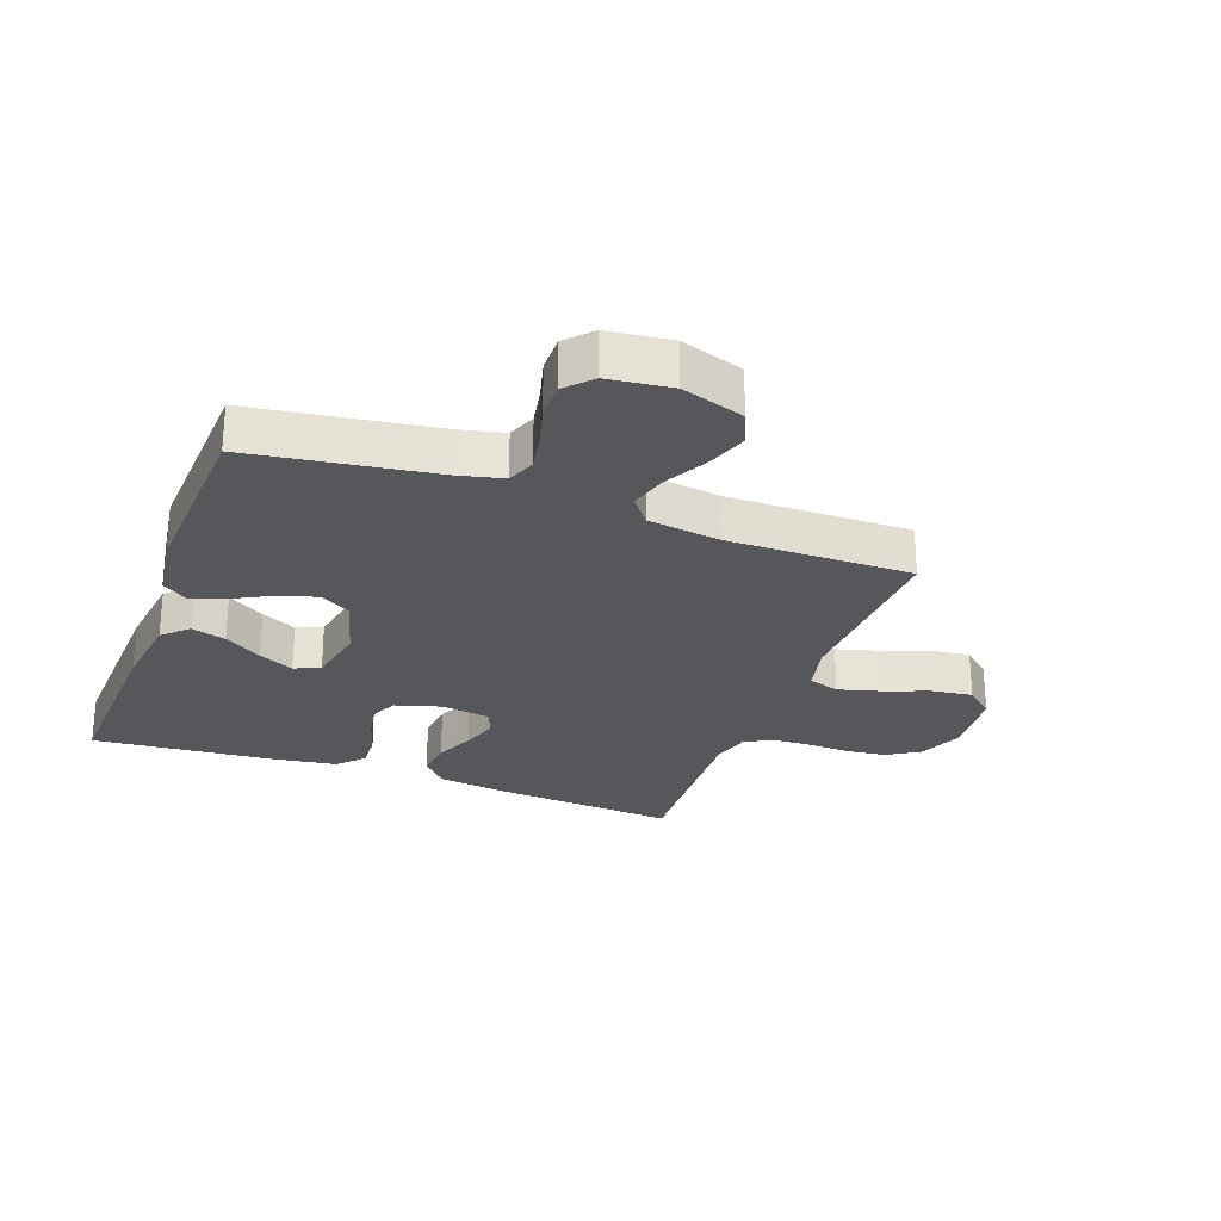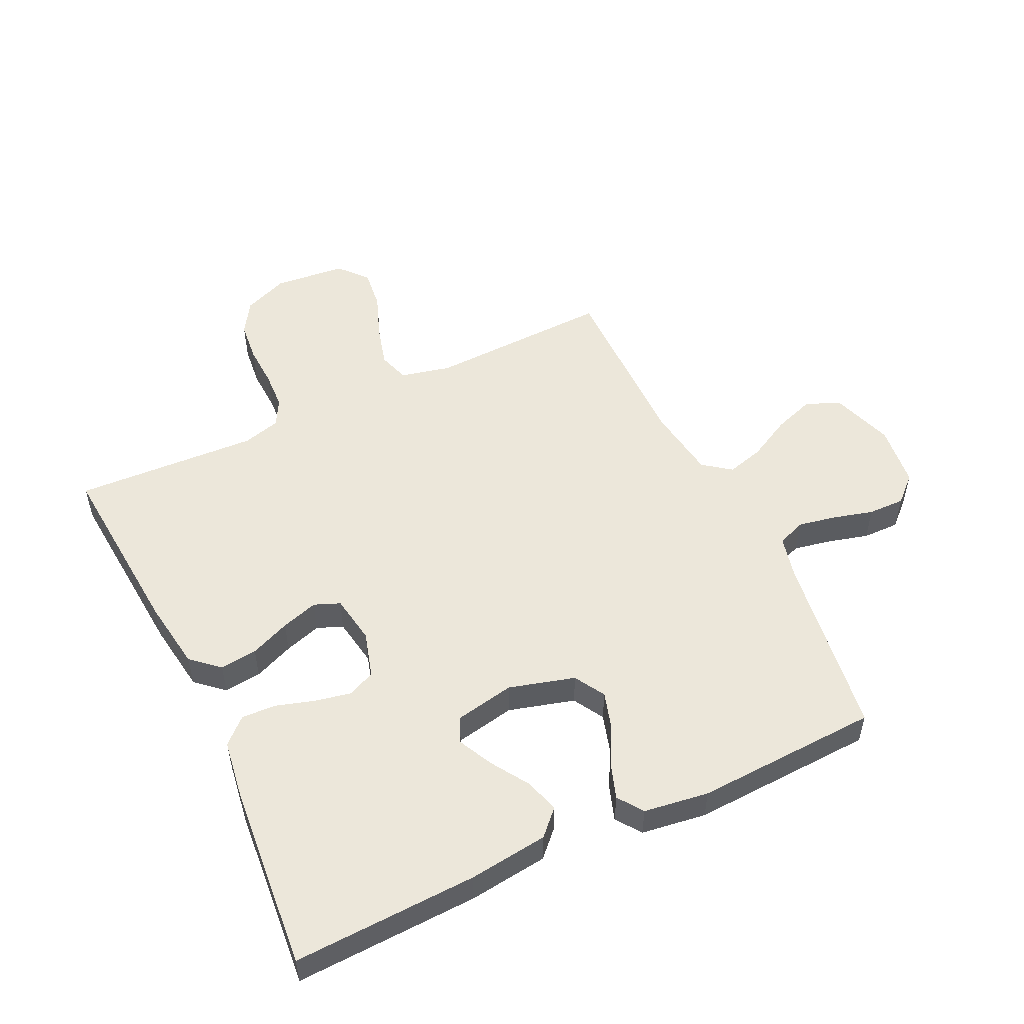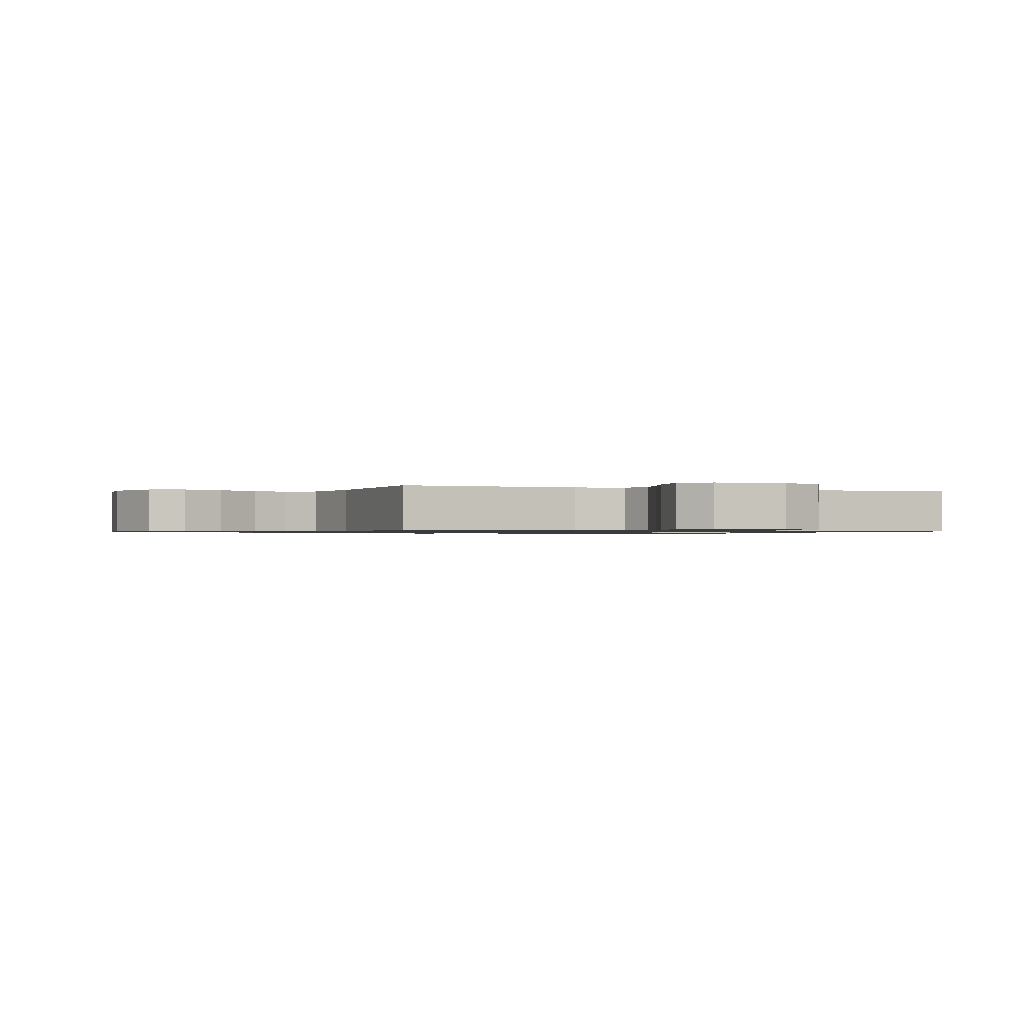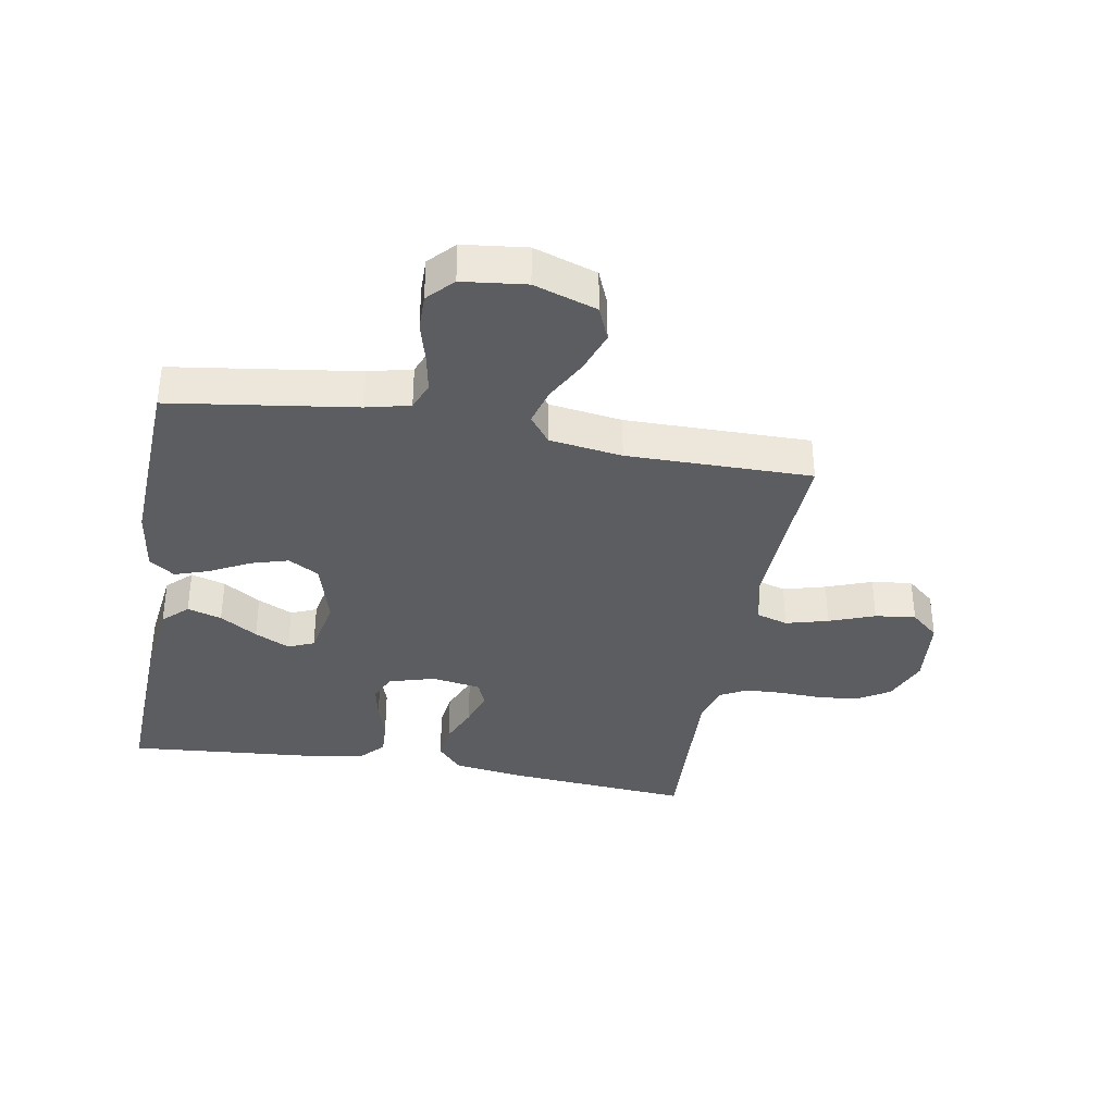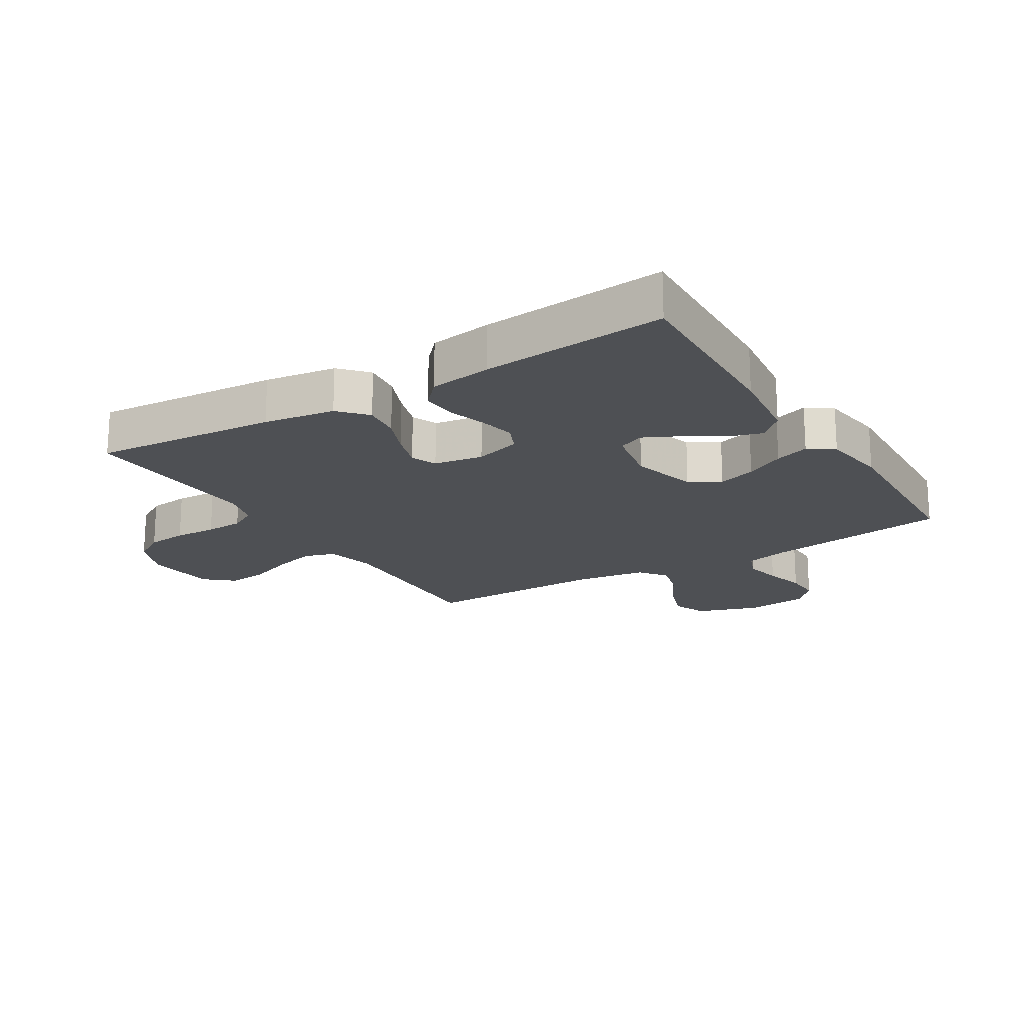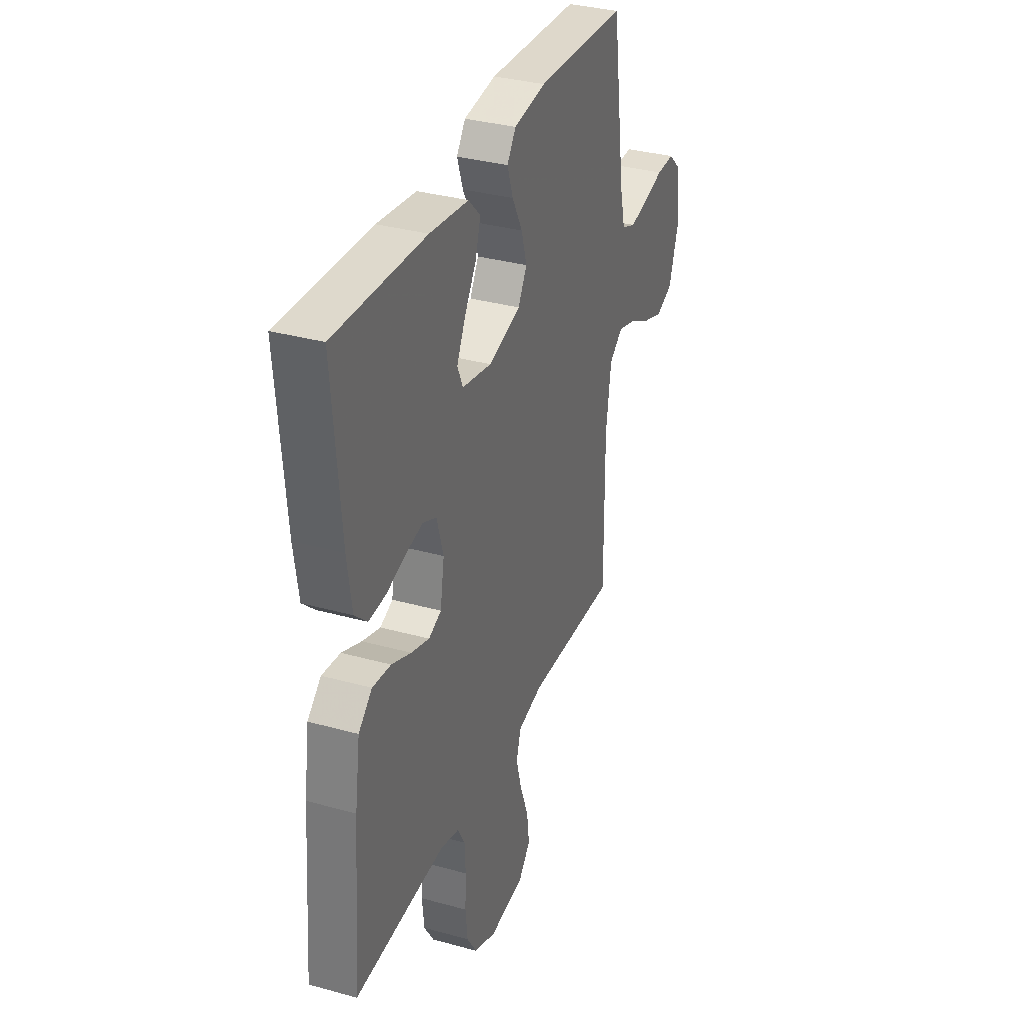
<metadata>
{"format":"obj","ext":"obj","renderer":"f3d","projection":"perspective","resolution":1024,"background":"white","views":[{"elev":-26.5,"azim":69.8,"up":"+Y"},{"elev":52.3,"azim":-25.5,"up":"+Y"},{"elev":-0.9,"azim":157.7,"up":"+Y"},{"elev":-35.8,"azim":79.9,"up":"+Y"},{"elev":-18.8,"azim":-58.4,"up":"+Y"},{"elev":33.8,"azim":-69.3,"up":"+Z"}]}
</metadata>
<code>
v 0.5 0.07 0.5
v 0.543 0.07 0.2
v 0.56 0.07 0.129
v 0.606 0.07 0.111
v 0.668 0.07 0.123
v 0.734 0.07 0.141
v 0.794 0.07 0.142
v 0.836 0.07 0.103
v 0.848 0.07 0
v 0.814 0.07 -0.102
v 0.758 0.07 -0.125
v 0.691 0.07 -0.102
v 0.621 0.07 -0.065
v 0.56 0.07 -0.048
v 0.515 0.07 -0.082
v 0.498 0.07 -0.2
v 0.5 0.07 -0.5
v 0.2 0.07 -0.489
v 0.118 0.07 -0.508
v 0.102 0.07 -0.559
v 0.121 0.07 -0.628
v 0.149 0.07 -0.702
v 0.157 0.07 -0.768
v 0.117 0.07 -0.814
v 0 0.07 -0.826
v -0.074 0.07 -0.796
v -0.107 0.07 -0.743
v -0.114 0.07 -0.677
v -0.111 0.07 -0.608
v -0.114 0.07 -0.546
v -0.138 0.07 -0.502
v -0.2 0.07 -0.485
v -0.5 0.07 -0.5
v -0.476 0.07 -0.2
v -0.459 0.07 -0.084
v -0.414 0.07 -0.044
v -0.353 0.07 -0.051
v -0.288 0.07 -0.078
v -0.228 0.07 -0.097
v -0.186 0.07 -0.08
v -0.173 0.07 0
v -0.195 0.07 0.075
v -0.24 0.07 0.095
v -0.299 0.07 0.083
v -0.361 0.07 0.064
v -0.418 0.07 0.061
v -0.459 0.07 0.099
v -0.474 0.07 0.2
v -0.5 0.07 0.5
v -0.2 0.07 0.488
v -0.071 0.07 0.472
v -0.032 0.07 0.432
v -0.049 0.07 0.376
v -0.088 0.07 0.315
v -0.116 0.07 0.258
v -0.098 0.07 0.216
v 0 0.07 0.197
v 0.107 0.07 0.227
v 0.136 0.07 0.277
v 0.118 0.07 0.338
v 0.084 0.07 0.402
v 0.065 0.07 0.458
v 0.094 0.07 0.499
v 0.2 0.07 0.514
v 0.5 0 0.5
v 0.543 0 0.2
v 0.56 0 0.129
v 0.606 0 0.111
v 0.668 0 0.123
v 0.734 0 0.141
v 0.794 0 0.142
v 0.836 0 0.103
v 0.848 0 0
v 0.814 0 -0.102
v 0.758 0 -0.125
v 0.691 0 -0.102
v 0.621 0 -0.065
v 0.56 0 -0.048
v 0.515 0 -0.082
v 0.498 0 -0.2
v 0.5 0 -0.5
v 0.2 0 -0.489
v 0.118 0 -0.508
v 0.102 0 -0.559
v 0.121 0 -0.628
v 0.149 0 -0.702
v 0.157 0 -0.768
v 0.117 0 -0.814
v 0 0 -0.826
v -0.074 0 -0.796
v -0.107 0 -0.743
v -0.114 0 -0.677
v -0.111 0 -0.608
v -0.114 0 -0.546
v -0.138 0 -0.502
v -0.2 0 -0.485
v -0.5 0 -0.5
v -0.476 0 -0.2
v -0.459 0 -0.084
v -0.414 0 -0.044
v -0.353 0 -0.051
v -0.288 0 -0.078
v -0.228 0 -0.097
v -0.186 0 -0.08
v -0.173 0 0
v -0.195 0 0.075
v -0.24 0 0.095
v -0.299 0 0.083
v -0.361 0 0.064
v -0.418 0 0.061
v -0.459 0 0.099
v -0.474 0 0.2
v -0.5 0 0.5
v -0.2 0 0.488
v -0.071 0 0.472
v -0.032 0 0.432
v -0.049 0 0.376
v -0.088 0 0.315
v -0.116 0 0.258
v -0.098 0 0.216
v 0 0 0.197
v 0.107 0 0.227
v 0.136 0 0.277
v 0.118 0 0.338
v 0.084 0 0.402
v 0.065 0 0.458
v 0.094 0 0.499
v 0.2 0 0.514
f 63 64 1 2
f 60 61 62 63
f 59 60 63 2
f 58 59 2 3
f 57 58 3 4
f 51 52 53 54
f 51 54 55
f 50 51 55
f 49 50 55
f 48 49 55 56
f 44 45 46 47
f 43 44 47 48
f 42 43 48 56
f 35 36 37 38
f 35 38 39
f 32 33 34 35
f 31 32 35 39
f 30 31 39 40
f 26 27 28 29
f 26 29 30
f 21 22 23 24
f 20 21 24 25
f 19 20 25 26
f 16 17 18
f 15 16 18 19
f 10 11 12 13
f 10 13 14
f 9 10 14
f 8 9 14
f 5 6 7 8
f 4 5 8 14
f 57 4 14 15
f 41 42 56 57
f 19 26 30 40
f 40 41 57
f 15 19 40 57
f 66 65 128 127
f 127 126 125 124
f 66 127 124 123
f 67 66 123 122
f 68 67 122 121
f 118 117 116 115
f 119 118 115
f 119 115 114
f 119 114 113
f 120 119 113 112
f 111 110 109 108
f 112 111 108 107
f 120 112 107 106
f 102 101 100 99
f 103 102 99
f 99 98 97 96
f 103 99 96 95
f 104 103 95 94
f 93 92 91 90
f 94 93 90
f 88 87 86 85
f 89 88 85 84
f 90 89 84 83
f 82 81 80
f 83 82 80 79
f 77 76 75 74
f 78 77 74
f 78 74 73
f 78 73 72
f 72 71 70 69
f 78 72 69 68
f 79 78 68 121
f 121 120 106 105
f 104 94 90 83
f 121 105 104
f 121 104 83 79
f 1 65 66 2
f 2 66 67 3
f 3 67 68 4
f 4 68 69 5
f 5 69 70 6
f 6 70 71 7
f 7 71 72 8
f 8 72 73 9
f 9 73 74 10
f 10 74 75 11
f 11 75 76 12
f 12 76 77 13
f 13 77 78 14
f 14 78 79 15
f 15 79 80 16
f 16 80 81 17
f 17 81 82 18
f 18 82 83 19
f 19 83 84 20
f 20 84 85 21
f 21 85 86 22
f 22 86 87 23
f 23 87 88 24
f 24 88 89 25
f 25 89 90 26
f 26 90 91 27
f 27 91 92 28
f 28 92 93 29
f 29 93 94 30
f 30 94 95 31
f 31 95 96 32
f 32 96 97 33
f 33 97 98 34
f 34 98 99 35
f 35 99 100 36
f 36 100 101 37
f 37 101 102 38
f 38 102 103 39
f 39 103 104 40
f 40 104 105 41
f 41 105 106 42
f 42 106 107 43
f 43 107 108 44
f 44 108 109 45
f 45 109 110 46
f 46 110 111 47
f 47 111 112 48
f 48 112 113 49
f 49 113 114 50
f 50 114 115 51
f 51 115 116 52
f 52 116 117 53
f 53 117 118 54
f 54 118 119 55
f 55 119 120 56
f 56 120 121 57
f 57 121 122 58
f 58 122 123 59
f 59 123 124 60
f 60 124 125 61
f 61 125 126 62
f 62 126 127 63
f 63 127 128 64
f 64 128 65 1

</code>
